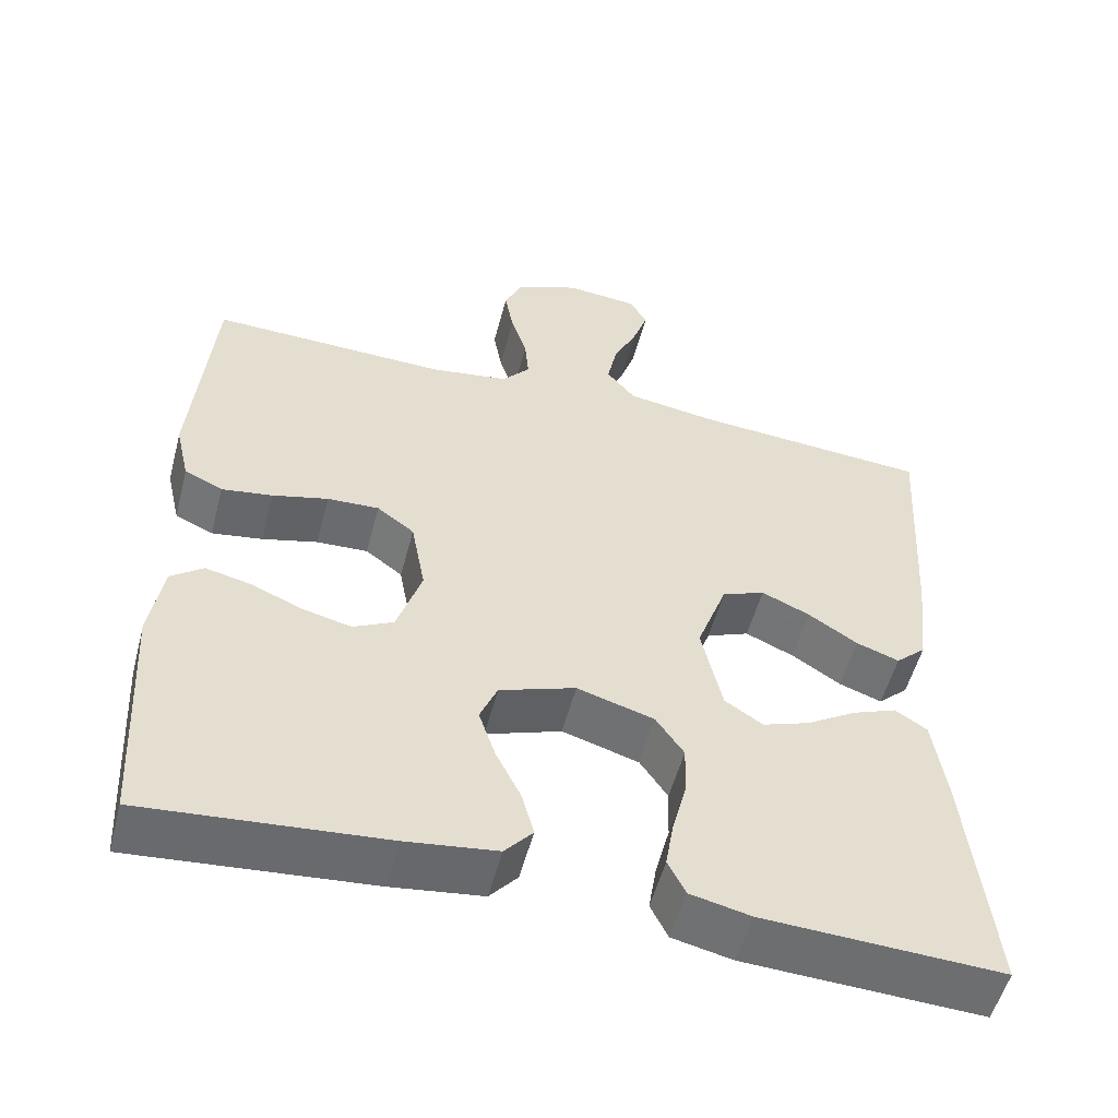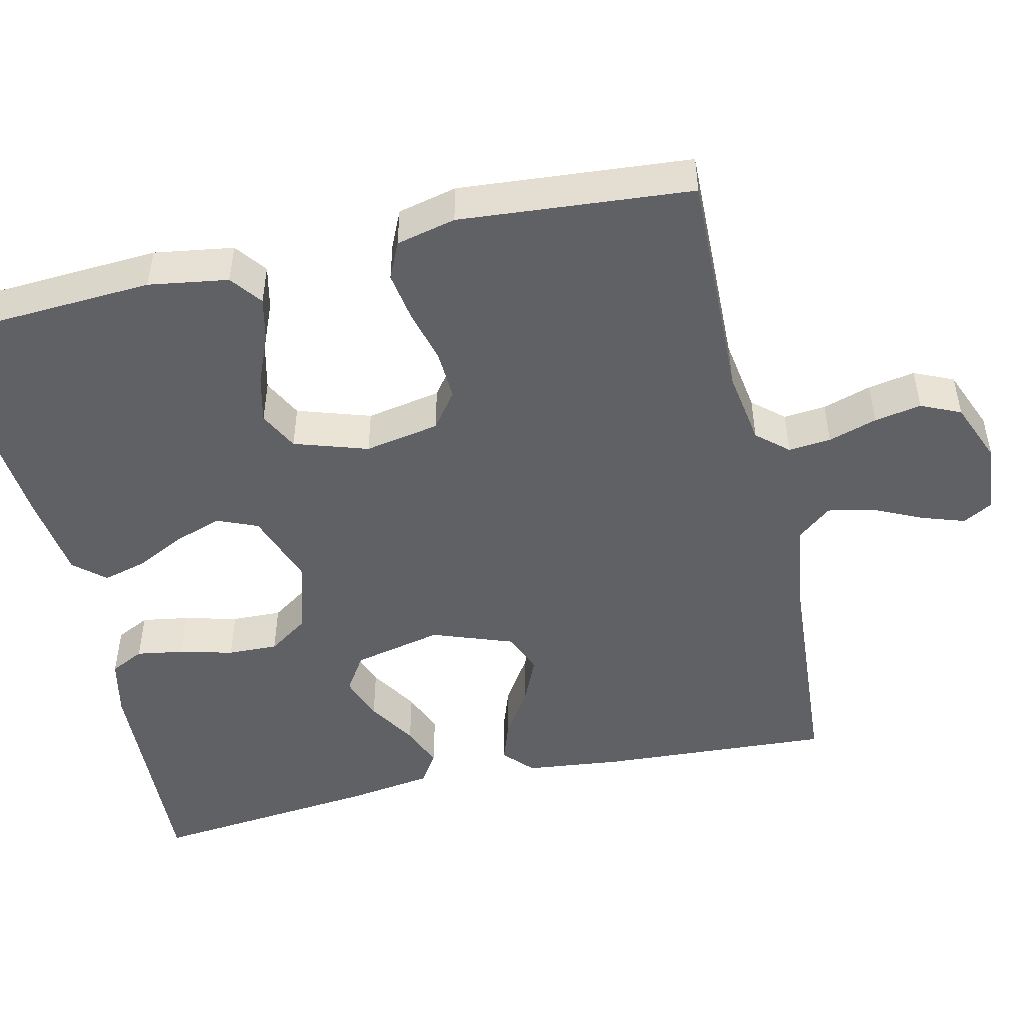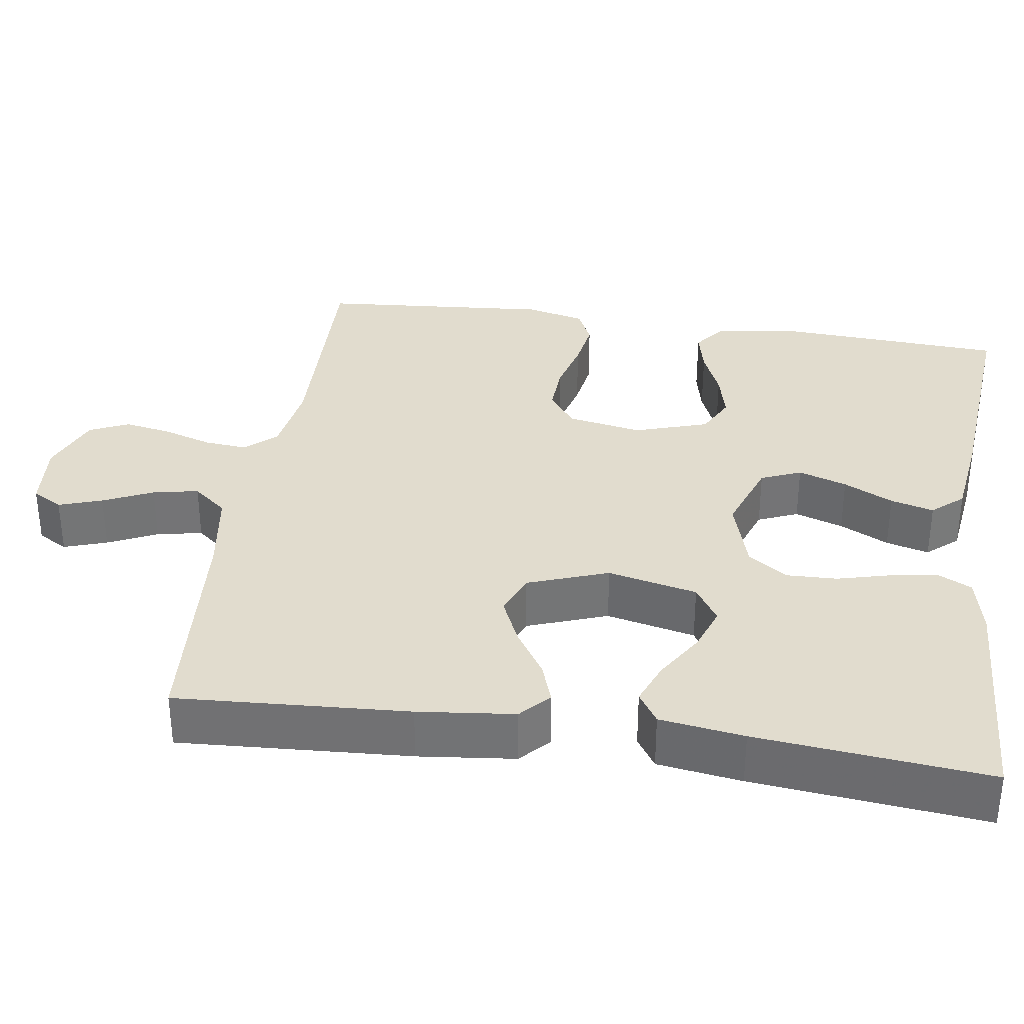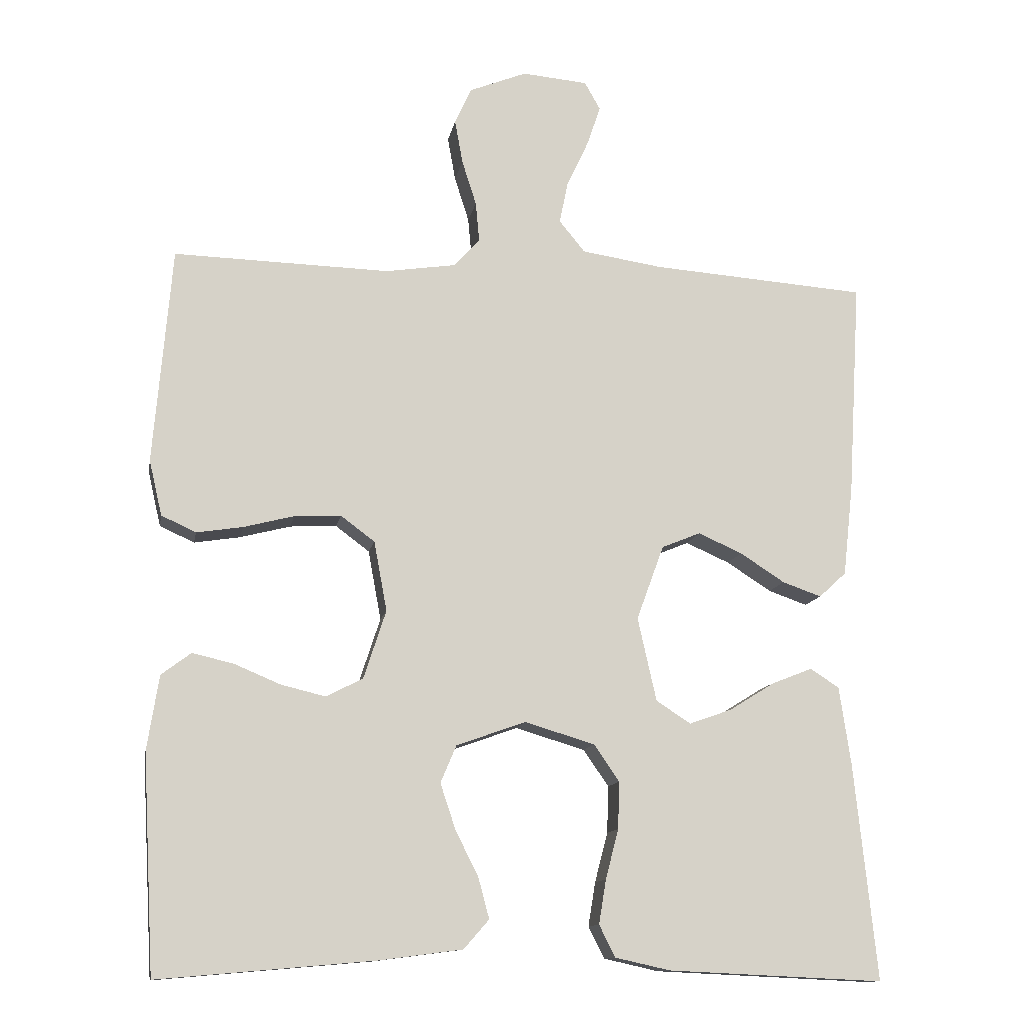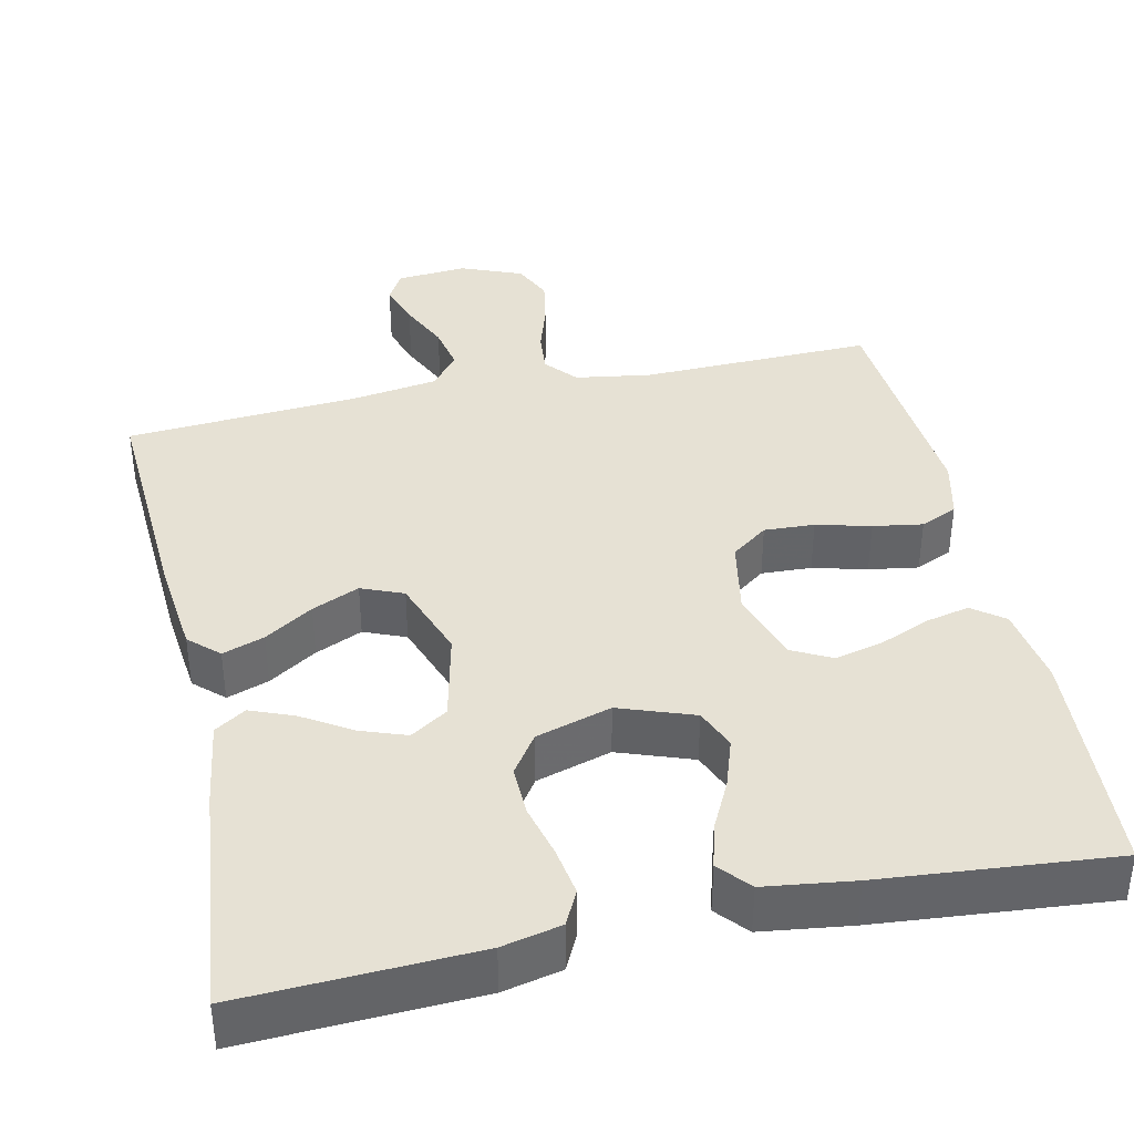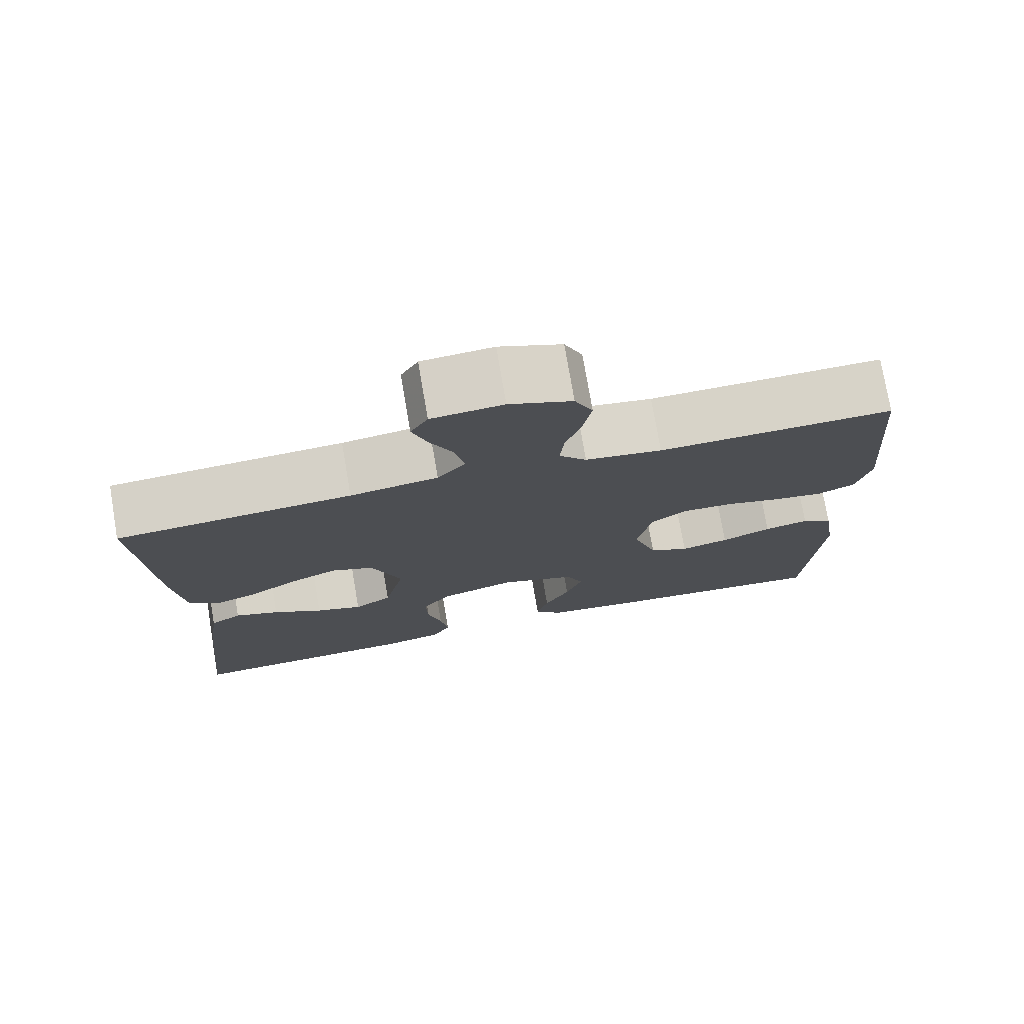
<metadata>
{"format":"obj","ext":"obj","renderer":"f3d","projection":"perspective","resolution":1024,"background":"white","views":[{"elev":-53.9,"azim":-14.7,"up":"+Z"},{"elev":-48.6,"azim":-77.0,"up":"+Y"},{"elev":34.0,"azim":98.5,"up":"+Y"},{"elev":-12.4,"azim":-10.1,"up":"+Z"},{"elev":39.1,"azim":167.8,"up":"+Y"},{"elev":76.0,"azim":170.3,"up":"+Z"}]}
</metadata>
<code>
v -0.5 0.07 -0.5
v -0.517 0.07 -0.2
v -0.501 0.07 -0.097
v -0.46 0.07 -0.066
v -0.403 0.07 -0.079
v -0.339 0.07 -0.106
v -0.277 0.07 -0.121
v -0.226 0.07 -0.095
v -0.195 0.07 0
v -0.213 0.07 0.097
v -0.26 0.07 0.132
v -0.325 0.07 0.129
v -0.395 0.07 0.111
v -0.459 0.07 0.101
v -0.507 0.07 0.123
v -0.525 0.07 0.2
v -0.5 0.07 0.5
v -0.2 0.07 0.492
v -0.102 0.07 0.507
v -0.067 0.07 0.547
v -0.072 0.07 0.602
v -0.092 0.07 0.665
v -0.103 0.07 0.726
v -0.08 0.07 0.777
v 0 0.07 0.809
v 0.091 0.07 0.801
v 0.113 0.07 0.762
v 0.094 0.07 0.706
v 0.064 0.07 0.642
v 0.052 0.07 0.583
v 0.088 0.07 0.539
v 0.2 0.07 0.522
v 0.5 0.07 0.5
v 0.482 0.07 0.2
v 0.468 0.07 0.075
v 0.43 0.07 0.04
v 0.376 0.07 0.059
v 0.314 0.07 0.099
v 0.253 0.07 0.126
v 0.199 0.07 0.104
v 0.161 0.07 0
v 0.187 0.07 -0.116
v 0.235 0.07 -0.147
v 0.294 0.07 -0.126
v 0.357 0.07 -0.087
v 0.413 0.07 -0.065
v 0.453 0.07 -0.091
v 0.469 0.07 -0.2
v 0.5 0.07 -0.5
v 0.2 0.07 -0.486
v 0.124 0.07 -0.469
v 0.102 0.07 -0.425
v 0.112 0.07 -0.364
v 0.13 0.07 -0.295
v 0.132 0.07 -0.23
v 0.097 0.07 -0.179
v 0 0.07 -0.15
v -0.096 0.07 -0.184
v -0.118 0.07 -0.236
v -0.097 0.07 -0.299
v -0.065 0.07 -0.363
v -0.05 0.07 -0.419
v -0.085 0.07 -0.459
v -0.2 0.07 -0.474
v -0.5 0 -0.5
v -0.517 0 -0.2
v -0.501 0 -0.097
v -0.46 0 -0.066
v -0.403 0 -0.079
v -0.339 0 -0.106
v -0.277 0 -0.121
v -0.226 0 -0.095
v -0.195 0 0
v -0.213 0 0.097
v -0.26 0 0.132
v -0.325 0 0.129
v -0.395 0 0.111
v -0.459 0 0.101
v -0.507 0 0.123
v -0.525 0 0.2
v -0.5 0 0.5
v -0.2 0 0.492
v -0.102 0 0.507
v -0.067 0 0.547
v -0.072 0 0.602
v -0.092 0 0.665
v -0.103 0 0.726
v -0.08 0 0.777
v 0 0 0.809
v 0.091 0 0.801
v 0.113 0 0.762
v 0.094 0 0.706
v 0.064 0 0.642
v 0.052 0 0.583
v 0.088 0 0.539
v 0.2 0 0.522
v 0.5 0 0.5
v 0.482 0 0.2
v 0.468 0 0.075
v 0.43 0 0.04
v 0.376 0 0.059
v 0.314 0 0.099
v 0.253 0 0.126
v 0.199 0 0.104
v 0.161 0 0
v 0.187 0 -0.116
v 0.235 0 -0.147
v 0.294 0 -0.126
v 0.357 0 -0.087
v 0.413 0 -0.065
v 0.453 0 -0.091
v 0.469 0 -0.2
v 0.5 0 -0.5
v 0.2 0 -0.486
v 0.124 0 -0.469
v 0.102 0 -0.425
v 0.112 0 -0.364
v 0.13 0 -0.295
v 0.132 0 -0.23
v 0.097 0 -0.179
v 0 0 -0.15
v -0.096 0 -0.184
v -0.118 0 -0.236
v -0.097 0 -0.299
v -0.065 0 -0.363
v -0.05 0 -0.419
v -0.085 0 -0.459
v -0.2 0 -0.474
f 4 5 6
f 3 4 6
f 2 3 6
f 1 2 6
f 64 1 6
f 63 64 6
f 62 63 6
f 61 62 6
f 60 61 6
f 59 60 6 7
f 58 59 7 8
f 57 58 8 9
f 56 57 9 10
f 52 53 54
f 51 52 54
f 50 51 54
f 49 50 54
f 48 49 54
f 47 48 54
f 46 47 54
f 45 46 54
f 44 45 54
f 43 44 54 55
f 42 43 55 56
f 36 37 38
f 35 36 38
f 34 35 38
f 33 34 38
f 32 33 38
f 31 32 38 39
f 30 31 39 40
f 27 28 29
f 26 27 29
f 25 26 29
f 24 25 29
f 23 24 29
f 22 23 29
f 21 22 29
f 20 21 29 30
f 30 40 41
f 20 30 41
f 19 20 41
f 16 17 18
f 15 16 18
f 14 15 18
f 13 14 18
f 12 13 18
f 11 12 18 19
f 42 56 10
f 41 42 10
f 19 41 10
f 10 11 19
f 70 69 68
f 70 68 67
f 70 67 66
f 70 66 65
f 70 65 128
f 70 128 127
f 70 127 126
f 70 126 125
f 70 125 124
f 71 70 124 123
f 72 71 123 122
f 73 72 122 121
f 74 73 121 120
f 118 117 116
f 118 116 115
f 118 115 114
f 118 114 113
f 118 113 112
f 118 112 111
f 118 111 110
f 118 110 109
f 118 109 108
f 119 118 108 107
f 120 119 107 106
f 102 101 100
f 102 100 99
f 102 99 98
f 102 98 97
f 102 97 96
f 103 102 96 95
f 104 103 95 94
f 93 92 91
f 93 91 90
f 93 90 89
f 93 89 88
f 93 88 87
f 93 87 86
f 93 86 85
f 94 93 85 84
f 105 104 94
f 105 94 84
f 105 84 83
f 82 81 80
f 82 80 79
f 82 79 78
f 82 78 77
f 82 77 76
f 83 82 76 75
f 74 120 106
f 74 106 105
f 74 105 83
f 83 75 74
f 1 65 66 2
f 2 66 67 3
f 3 67 68 4
f 4 68 69 5
f 5 69 70 6
f 6 70 71 7
f 7 71 72 8
f 8 72 73 9
f 9 73 74 10
f 10 74 75 11
f 11 75 76 12
f 12 76 77 13
f 13 77 78 14
f 14 78 79 15
f 15 79 80 16
f 16 80 81 17
f 17 81 82 18
f 18 82 83 19
f 19 83 84 20
f 20 84 85 21
f 21 85 86 22
f 22 86 87 23
f 23 87 88 24
f 24 88 89 25
f 25 89 90 26
f 26 90 91 27
f 27 91 92 28
f 28 92 93 29
f 29 93 94 30
f 30 94 95 31
f 31 95 96 32
f 32 96 97 33
f 33 97 98 34
f 34 98 99 35
f 35 99 100 36
f 36 100 101 37
f 37 101 102 38
f 38 102 103 39
f 39 103 104 40
f 40 104 105 41
f 41 105 106 42
f 42 106 107 43
f 43 107 108 44
f 44 108 109 45
f 45 109 110 46
f 46 110 111 47
f 47 111 112 48
f 48 112 113 49
f 49 113 114 50
f 50 114 115 51
f 51 115 116 52
f 52 116 117 53
f 53 117 118 54
f 54 118 119 55
f 55 119 120 56
f 56 120 121 57
f 57 121 122 58
f 58 122 123 59
f 59 123 124 60
f 60 124 125 61
f 61 125 126 62
f 62 126 127 63
f 63 127 128 64
f 64 128 65 1

</code>
